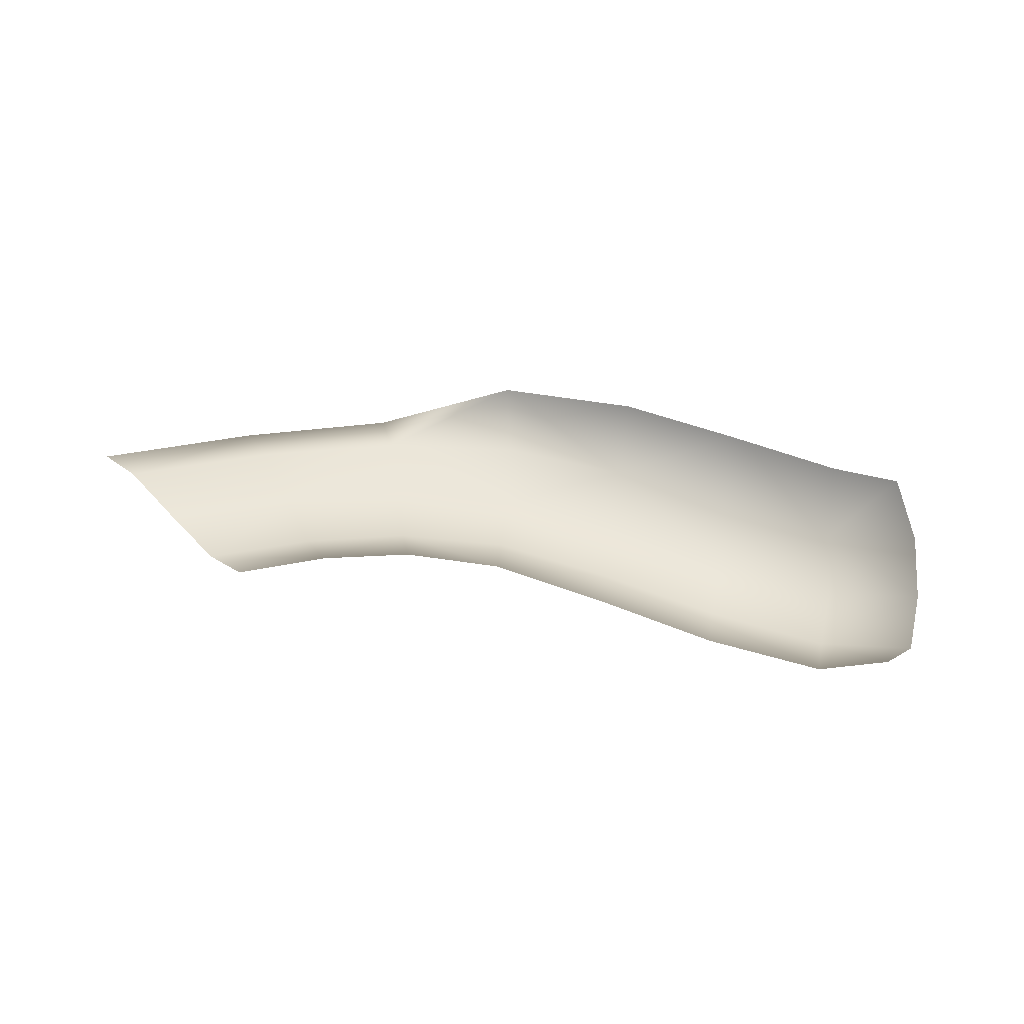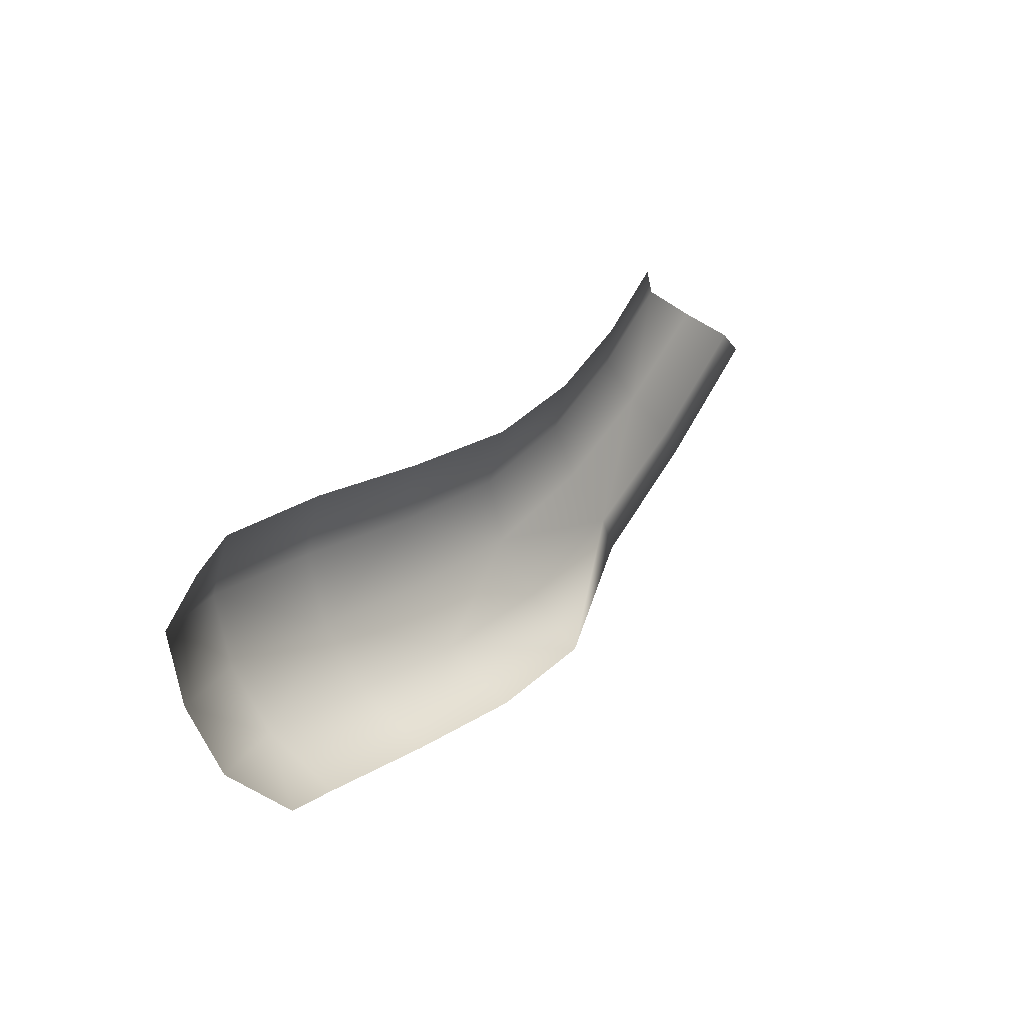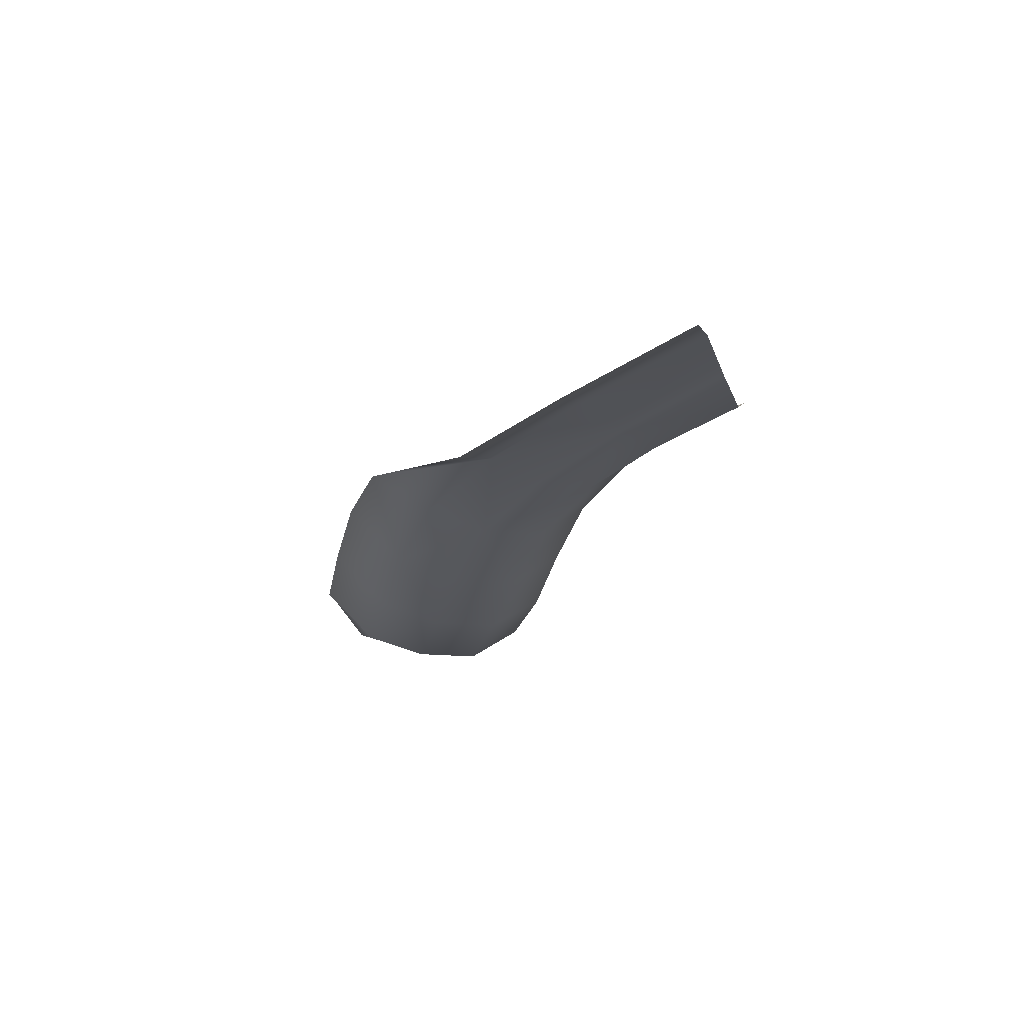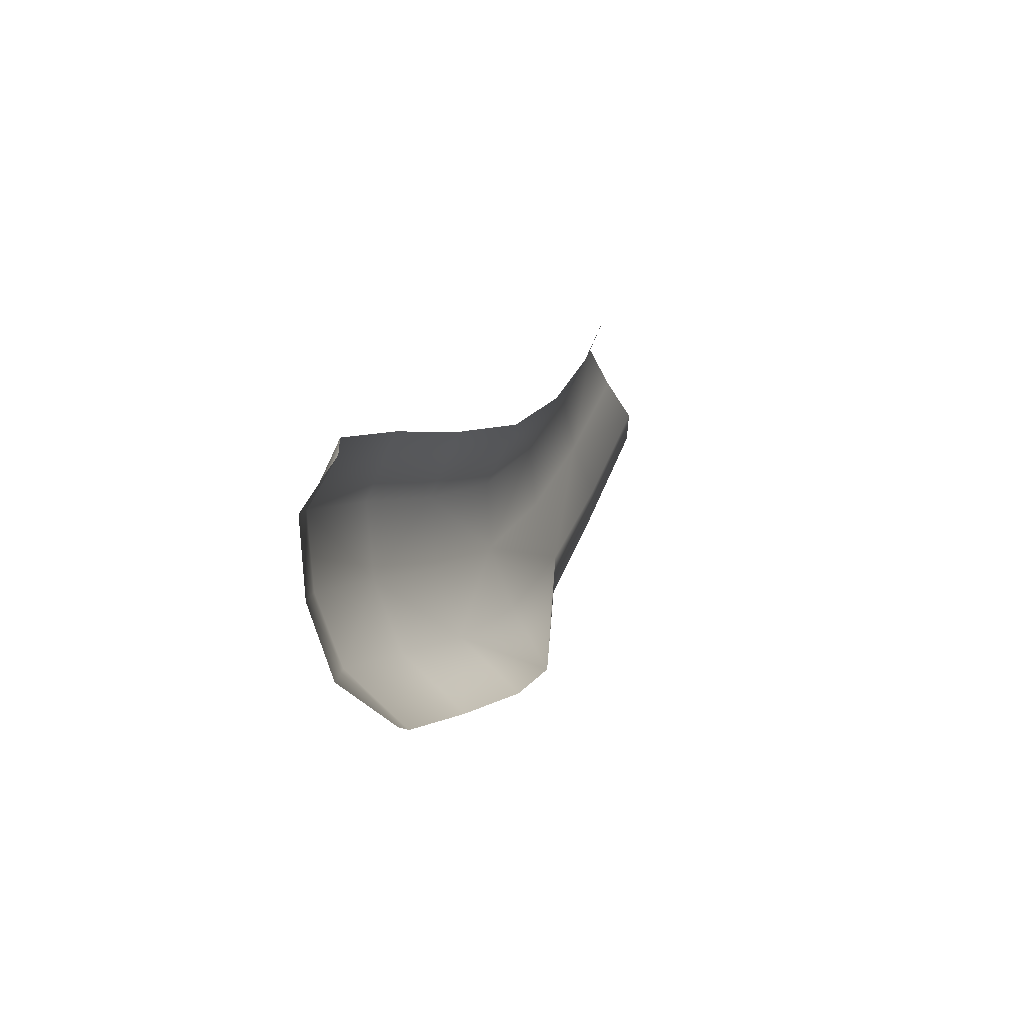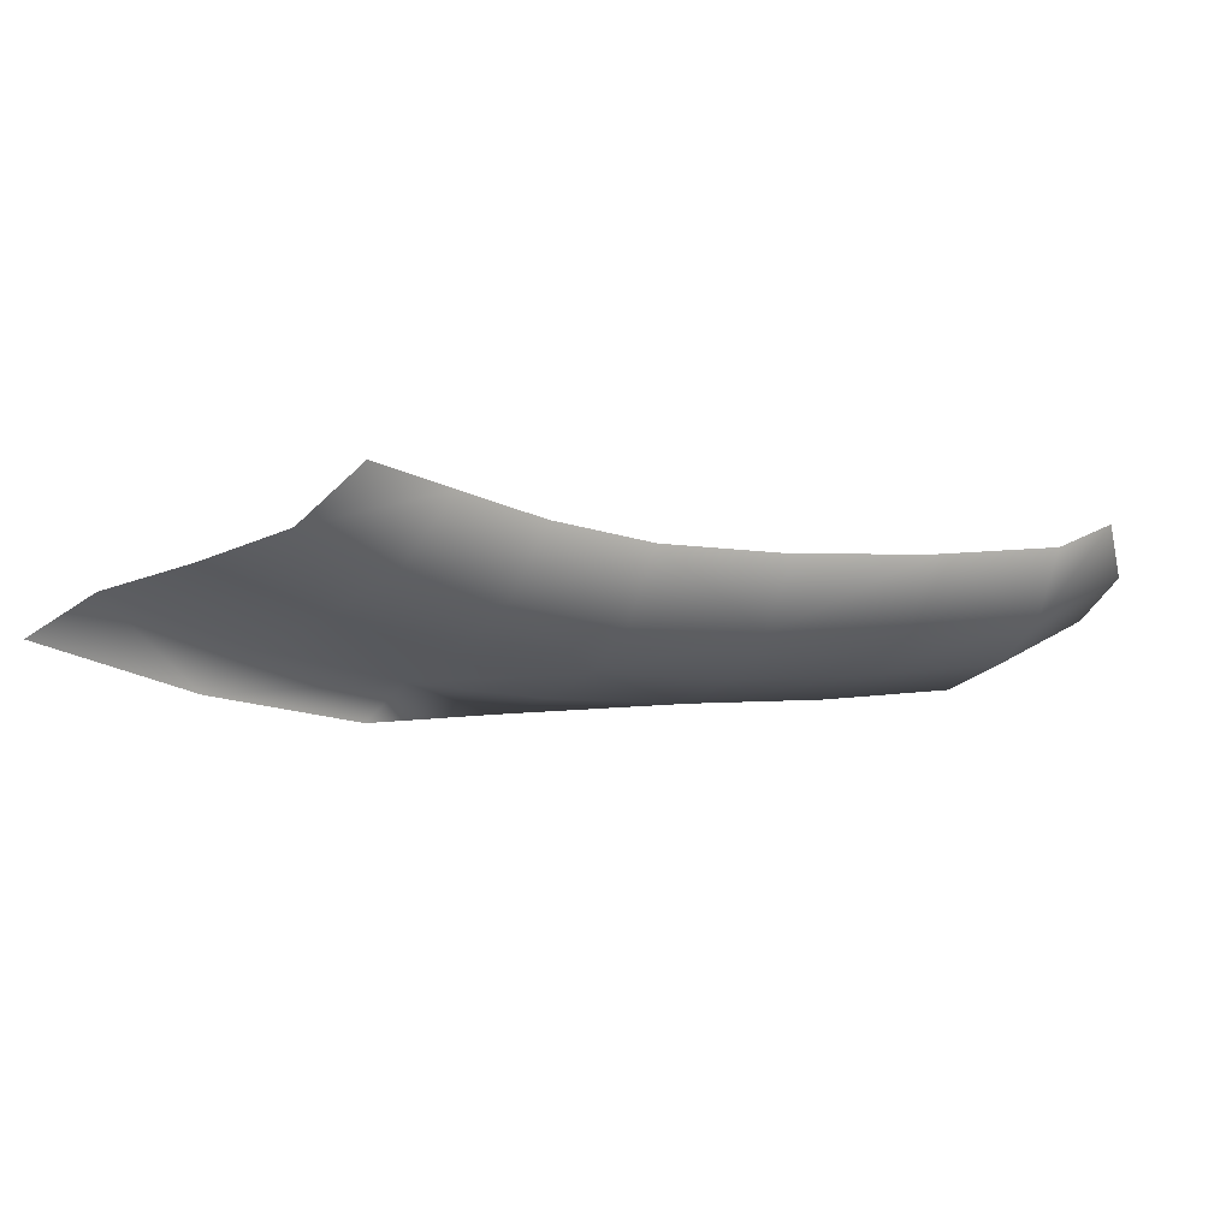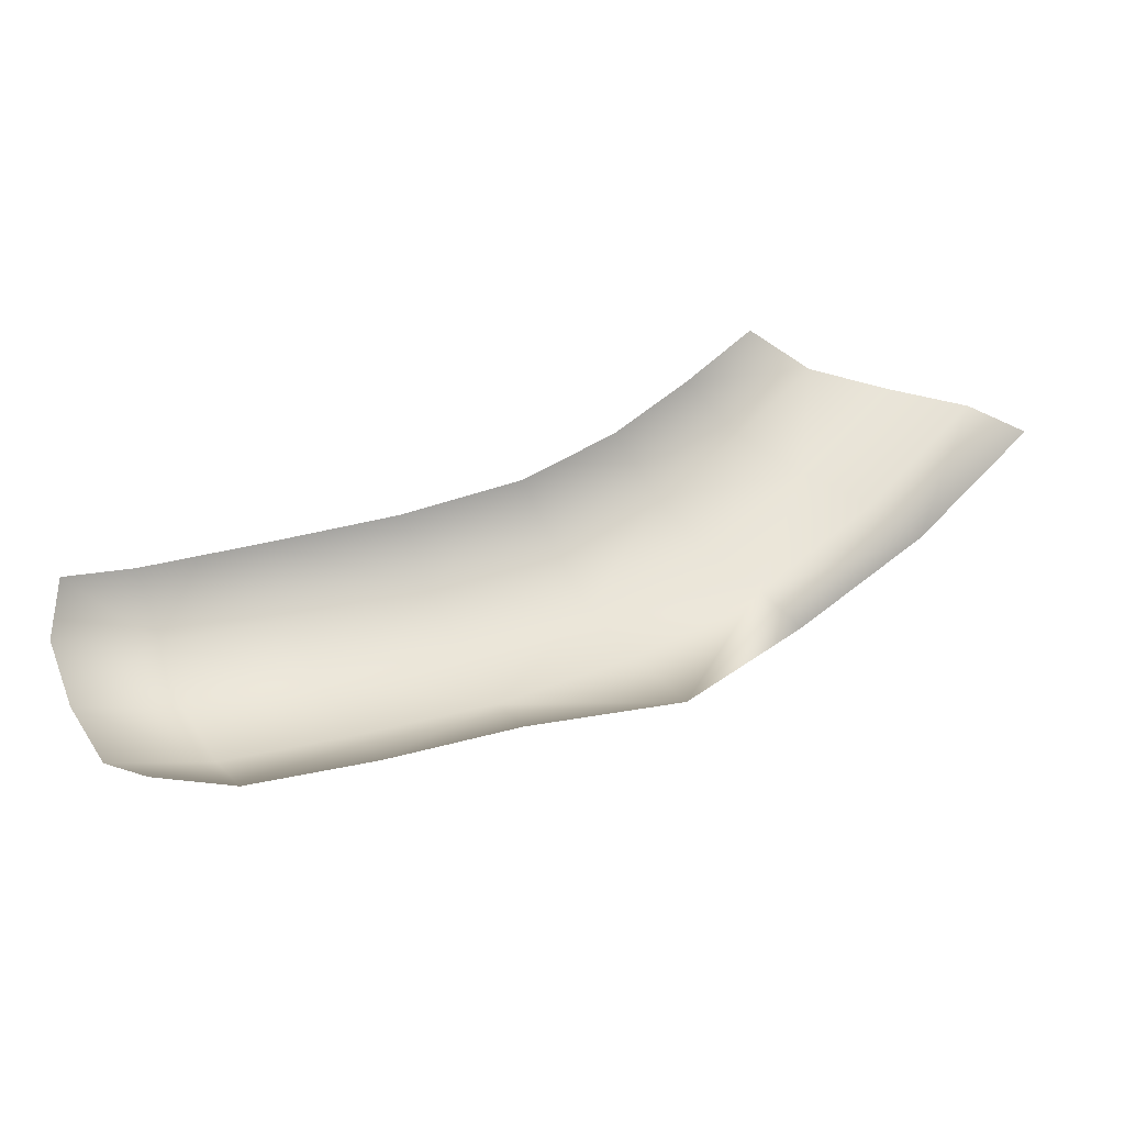
<metadata>
{"format":"obj","ext":"obj","renderer":"f3d","projection":"perspective","resolution":1024,"background":"white","views":[{"elev":55.4,"azim":35.3,"up":"+Y"},{"elev":0.8,"azim":131.0,"up":"+Z"},{"elev":-26.1,"azim":-87.1,"up":"+Y"},{"elev":-12.4,"azim":113.4,"up":"+Z"},{"elev":63.4,"azim":-9.2,"up":"+Z"},{"elev":-35.4,"azim":179.8,"up":"+Z"}]}
</metadata>
<code>
g PS-Area03_27
v -1358 -1910 -7958
v -1478 -1954 -7948
v -1427 -2034 -7862
v -1322 -2040 -7652
v -1519 -2050 -7598
v -1477 -1981 -7507
v -1565 -2059 -7708
v -1773 -2057 -7656
v -1727 -2045 -7549
v -2112 -2003 -7777
v -2036 -2035 -7680
v -1832 -2039 -7759
v -1627 -2041 -7813
v -1674 -1957 -7903
v -1875 -1955 -7849
v -1973 -2049 -7584
v -1366 -2050 -7760
v -1217 -1980 -7802
v -1279 -1967 -7903
v -1189 -1919 -7615
v -1175 -1970 -7693
v -1287 -1970 -7563
v -1868 -1957 -7404
v -1681 -1973 -7459
v -1921 -2033 -7486
f 1 2 3
f 14 3 2
f 17 18 3
f 19 3 18
f 3 19 1
f 12 15 10
f 15 12 14
f 13 14 12
f 14 13 3
f 7 3 13
f 3 7 17
f 4 17 7
f 17 4 18
f 21 18 4
f 7 12 8
f 12 7 13
f 4 20 21
f 20 4 22
f 4 6 22
f 6 4 5
f 7 5 4
f 5 7 9
f 8 9 7
f 9 8 16
f 12 16 8
f 16 12 11
f 10 11 12
f 9 6 5
f 6 9 24
f 23 24 9
f 9 25 23
f 25 9 16
v -2312 -2029 -7332
v -2459 -2015 -7170
v -2333 -2003 -7138
v -2588 -2019 -7203
v -2418 -2033 -7393
v -2497 -2071 -7430
v -2685 -2060 -7223
v -2233 -2036 -7555
v -2151 -2040 -7473
v -1973 -2049 -7584
v -2036 -2035 -7680
v -2211 -2009 -7272
v -2127 -1934 -7224
v -2296 -2065 -7606
v -2112 -2003 -7777
v -2078 -2020 -7391
v -2011 -1942 -7323
v -1868 -1957 -7404
v -1921 -2033 -7486
v -2233 -1936 -7114
f 29 27 26
f 28 26 27
f 26 41 34
f 41 26 37
f 28 37 26
f 37 28 38
f 45 38 28
f 37 38 41
f 42 41 38
f 41 42 43
f 29 31 32
f 31 29 30
f 26 30 29
f 30 26 33
f 34 33 26
f 33 34 35
f 41 35 34
f 35 41 44
f 43 44 41
f 40 39 33
f 31 33 39
f 33 31 30
f 35 36 33
f 40 33 36

</code>
